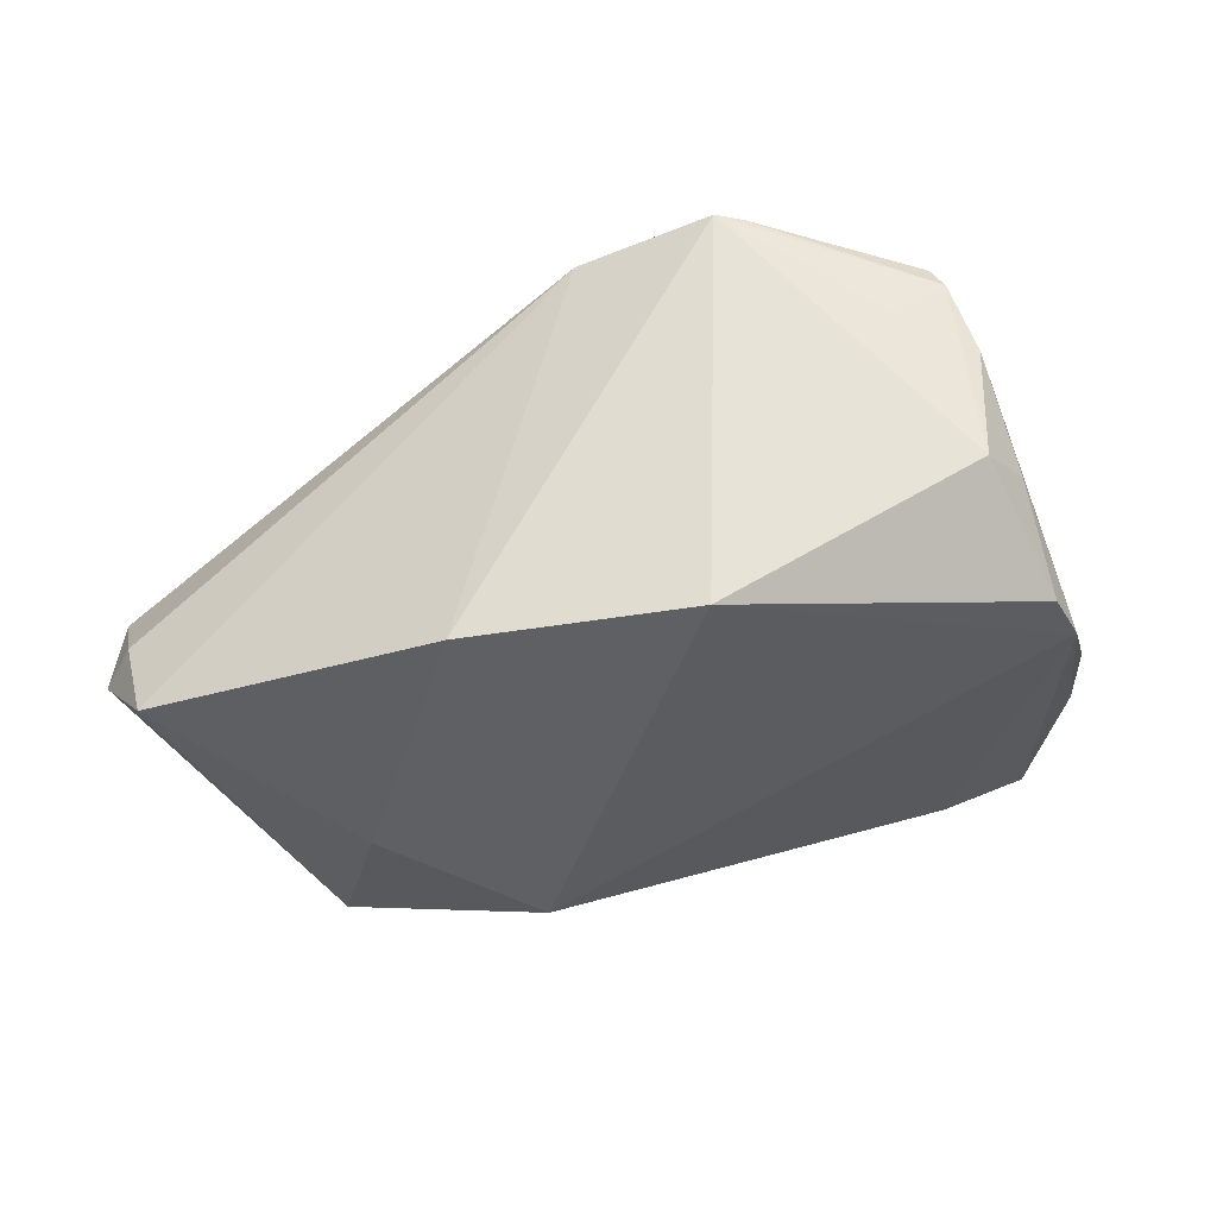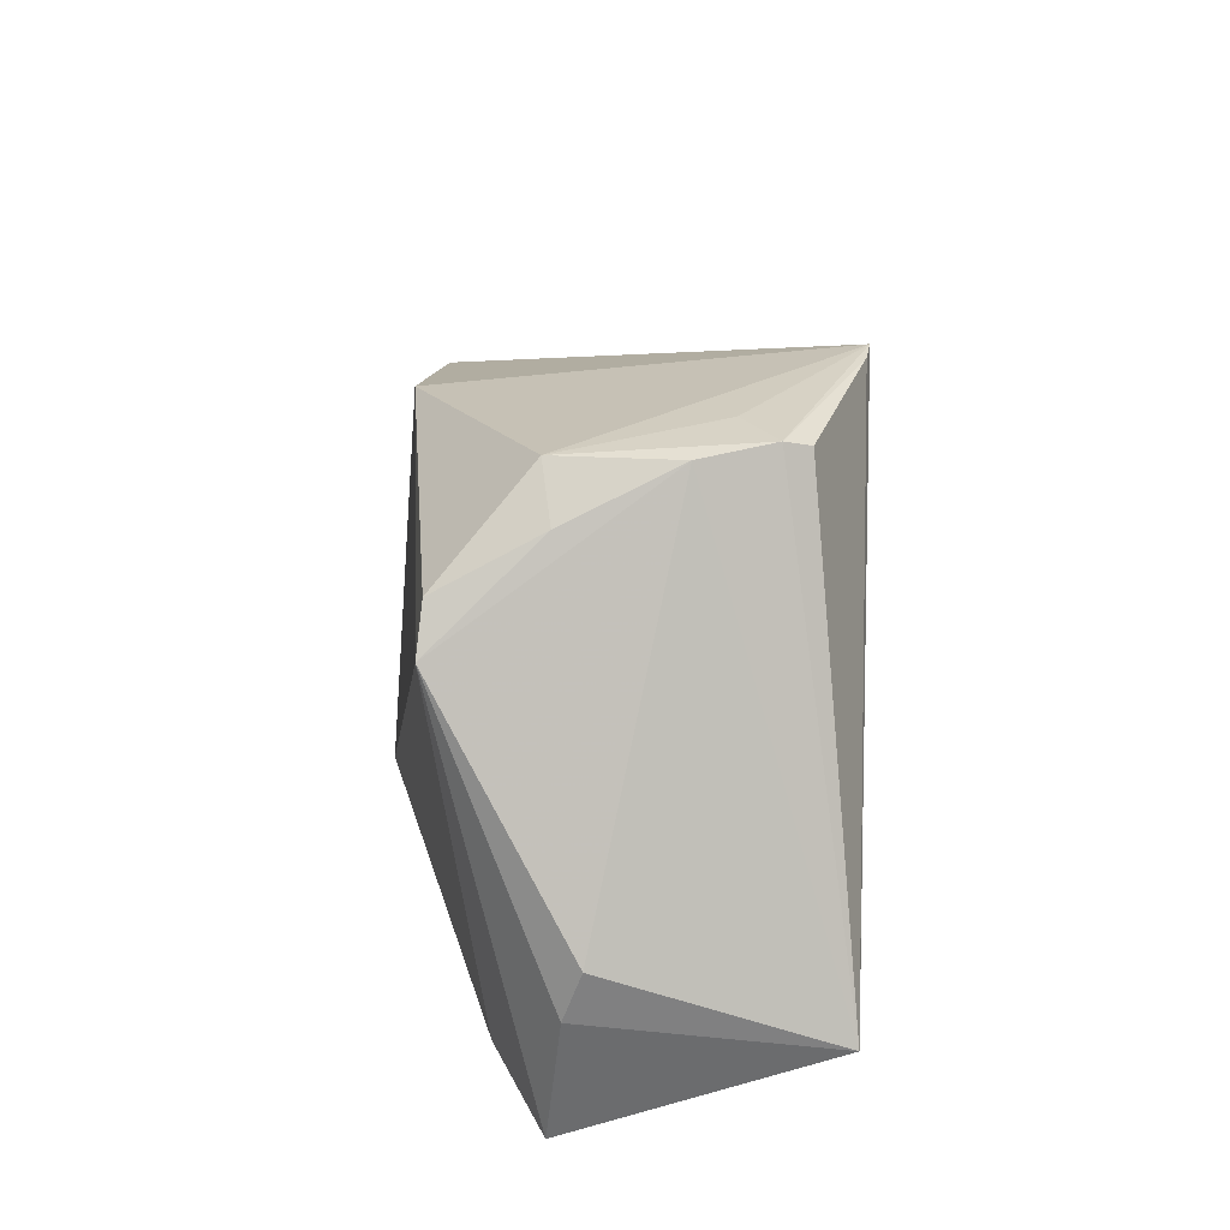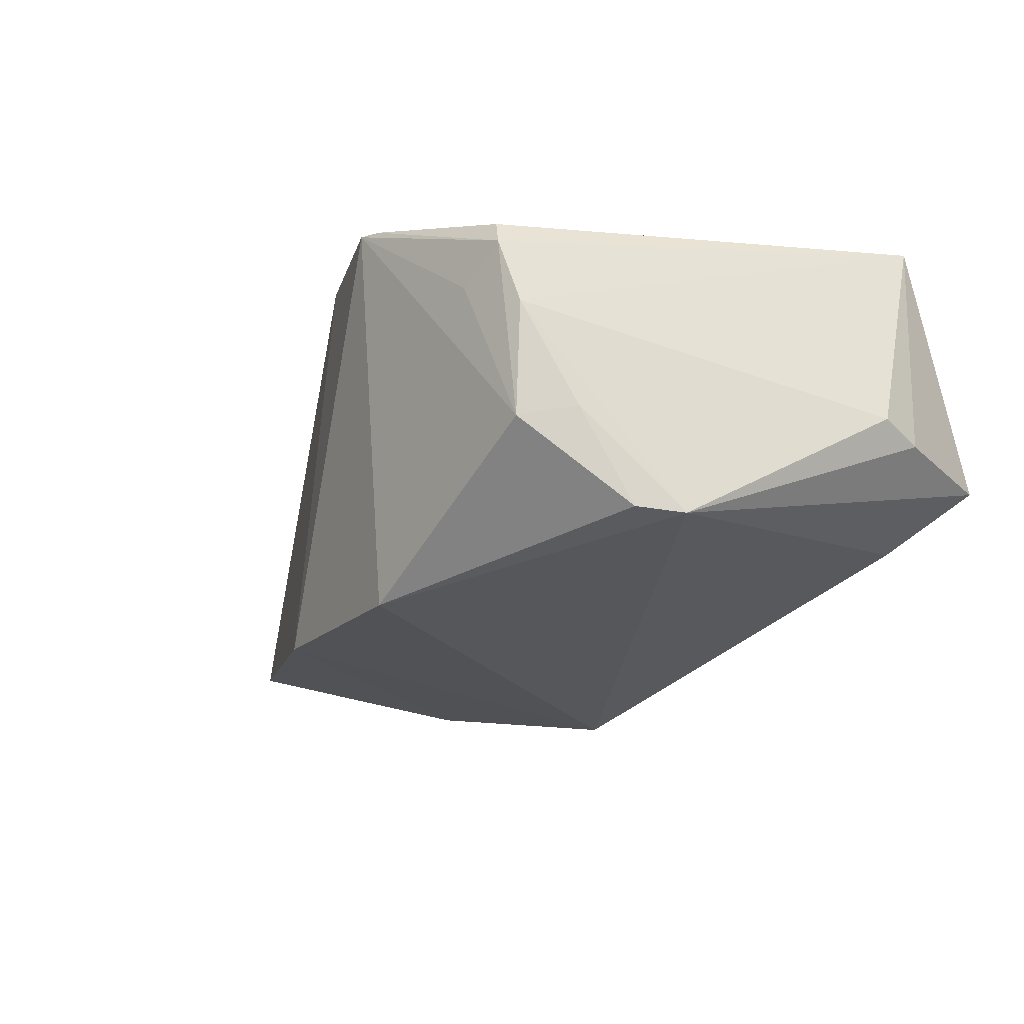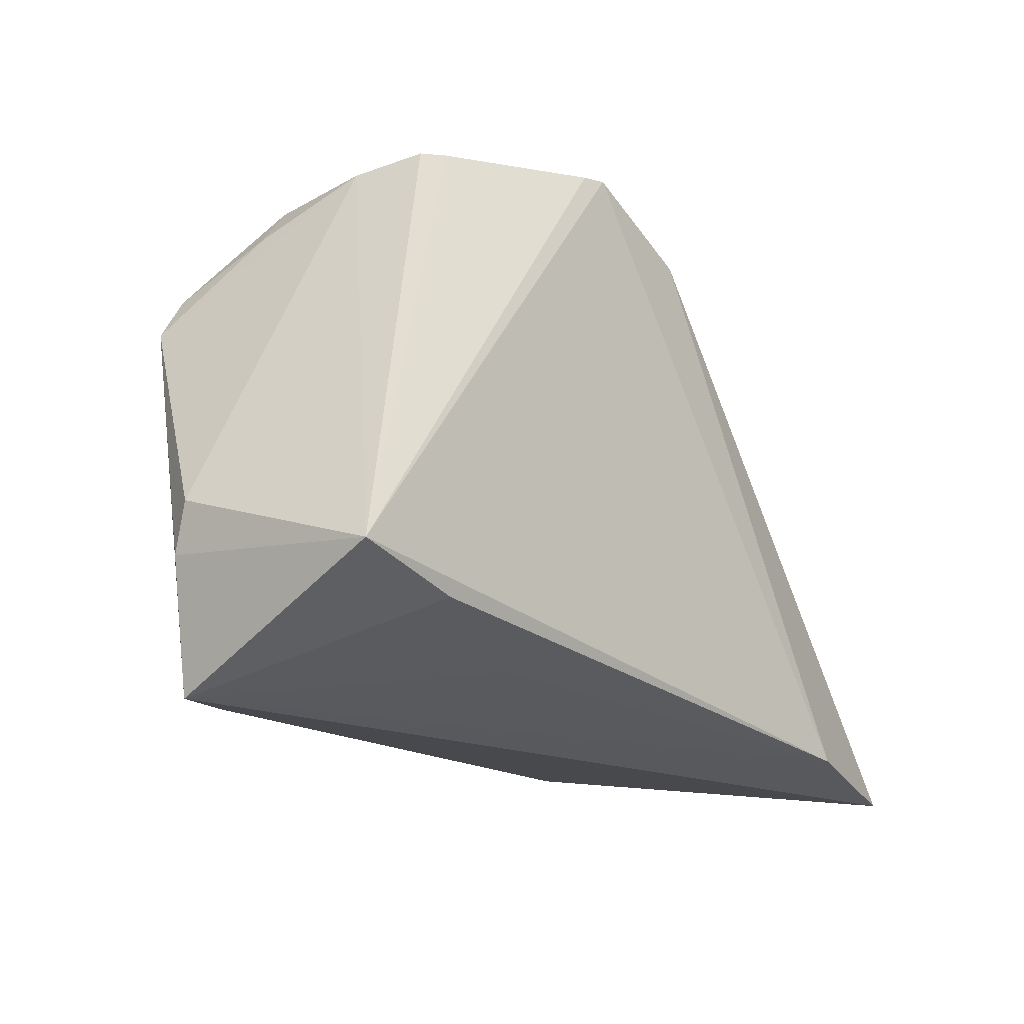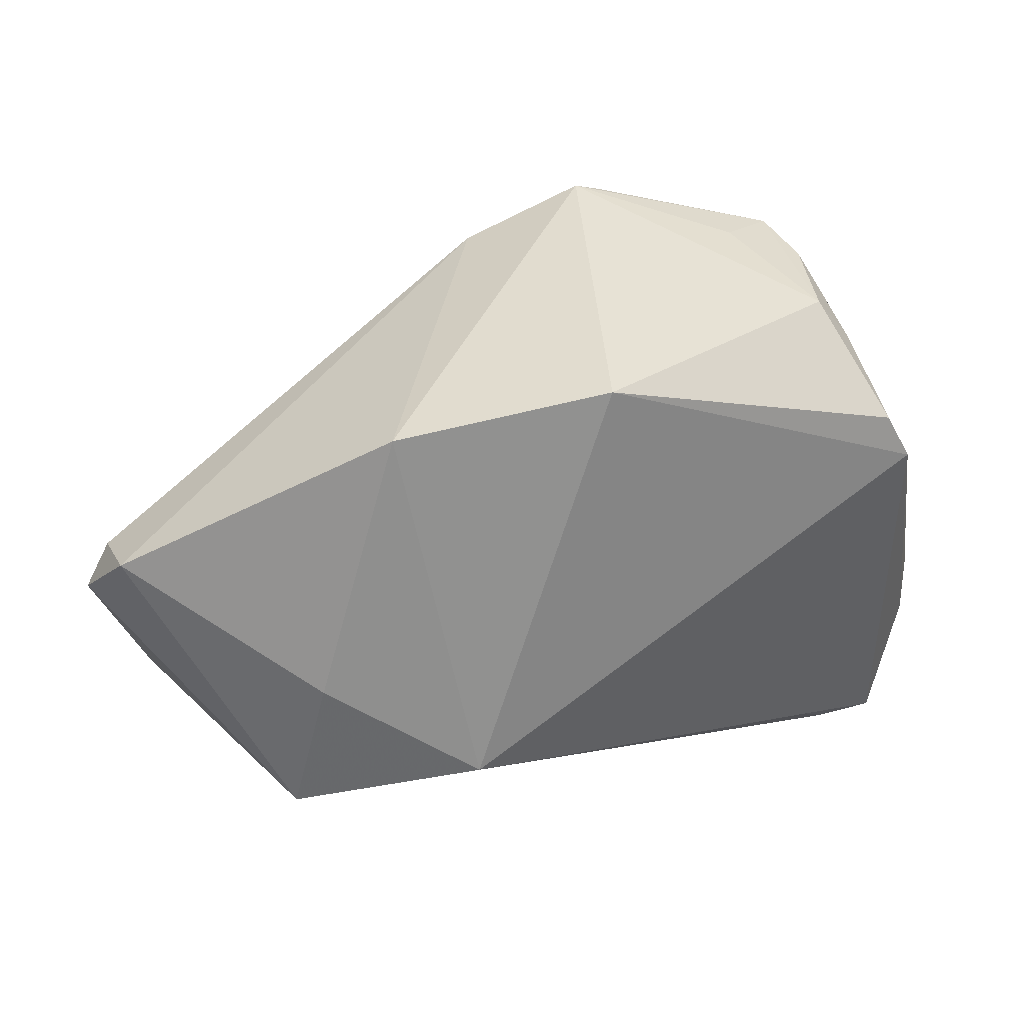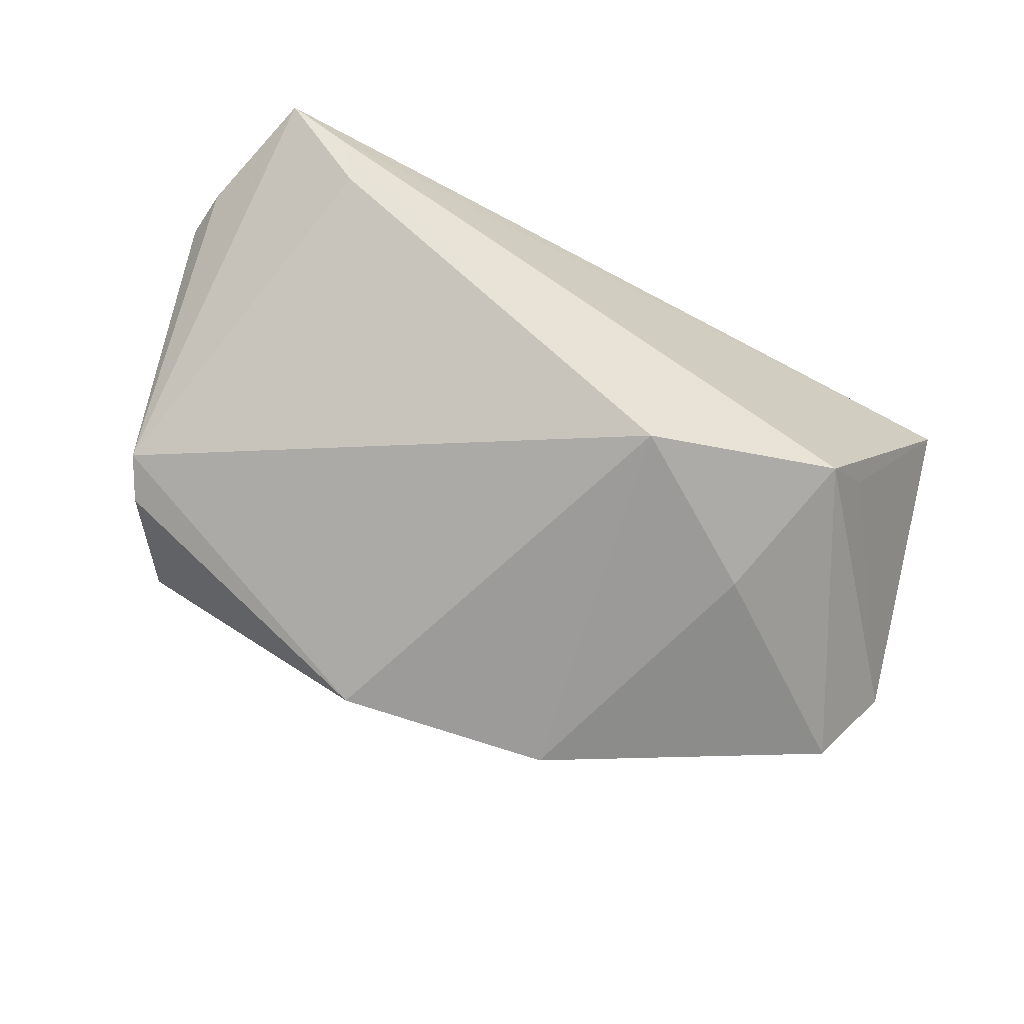
<metadata>
{"format":"obj","ext":"obj","renderer":"f3d","projection":"perspective","resolution":1024,"background":"white","views":[{"elev":54.7,"azim":177.6,"up":"+Y"},{"elev":21.4,"azim":-86.2,"up":"+Y"},{"elev":-17.9,"azim":-129.2,"up":"+Z"},{"elev":-19.6,"azim":-48.2,"up":"+Y"},{"elev":32.3,"azim":172.2,"up":"+Y"},{"elev":-77.8,"azim":-28.3,"up":"+Z"}]}
</metadata>
<code>
v -0.04123 0.01736 -0.01322
v 0.007078 -0.01964 -0.024
v 0.05041 -0.001517 -0.0067
v 0.01537 0.02161 -0.01814
v 0.04575 0.005815 -0.01425
v -0.04976 -0.01756 -0.00126
v -0.0474 -0.02074 0.024
v -0.01403 0.03102 0.02365
v 0.02828 -0.02571 -0.01913
v -0.03557 0.02789 0.008751
v -0.03477 0.0278 -0.003864
v -0.04614 -0.03149 -0.003046
v 0.04773 0.003028 -0.005074
v -0.03511 -0.0237 0.02337
v -0.01119 0.03149 0.024
v 0.04637 -0.03149 0.01939
v 0.0492 -0.003112 0.002034
v 0.02937 -0.02933 0.024
v 0.02439 -0.008713 -0.02135
v -0.02028 -0.02726 0.01753
v -0.03924 -0.03091 -0.005396
v -0.008344 0.02588 -0.01828
v -0.04381 0.01252 -0.01361
v -0.02794 0.02944 0.01234
v 0.00235 0.02575 0.02303
v -0.03879 0.02266 -0.002719
v -0.03311 0.02891 0.0162
v -0.03629 -0.02767 -0.00885
v -0.03188 0.02819 0.01883
v -0.05041 -0.01227 0.0006712
v 0.03376 -0.0249 -0.0105
f 3 16 31
f 17 16 3
f 17 25 16
f 14 7 12
f 27 24 11
f 13 17 3
f 25 17 13
f 5 13 3
f 5 4 25
f 25 13 5
f 12 16 18
f 16 25 18
f 7 14 18
f 27 7 29
f 29 8 27
f 7 8 29
f 27 11 10
f 23 30 10
f 10 7 27
f 10 30 7
f 22 23 1
f 1 11 22
f 6 23 12
f 6 30 23
f 12 7 6
f 7 30 6
f 21 16 12
f 2 23 22
f 22 4 2
f 20 14 12
f 12 18 20
f 20 18 14
f 15 18 25
f 25 4 15
f 15 8 7
f 7 18 15
f 15 4 22
f 22 11 15
f 15 11 24
f 15 24 27
f 27 8 15
f 26 10 11
f 11 1 26
f 23 10 26
f 26 1 23
f 12 23 28
f 23 2 28
f 28 21 12
f 28 2 21
f 21 2 9
f 9 31 16
f 16 21 9
f 3 31 9
f 9 5 3
f 4 5 19
f 19 2 4
f 5 9 19
f 19 9 2

</code>
